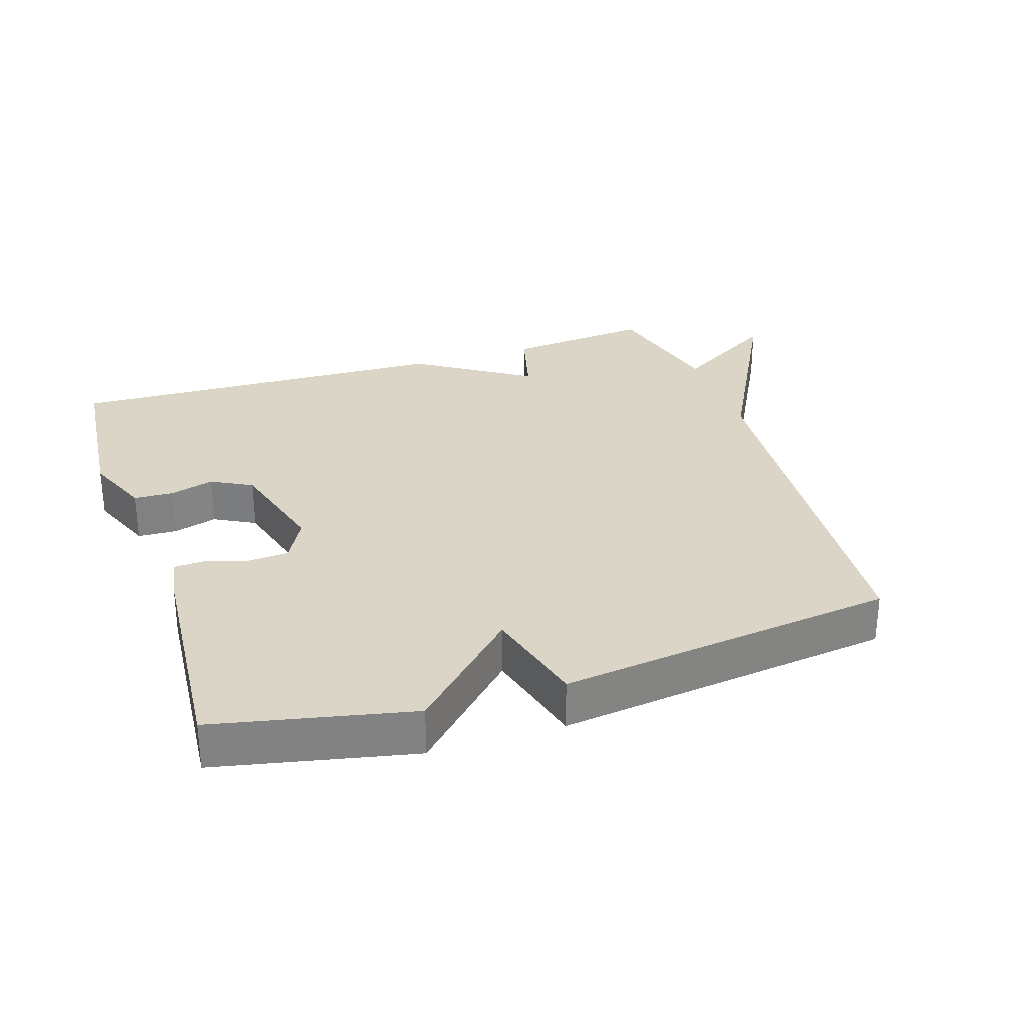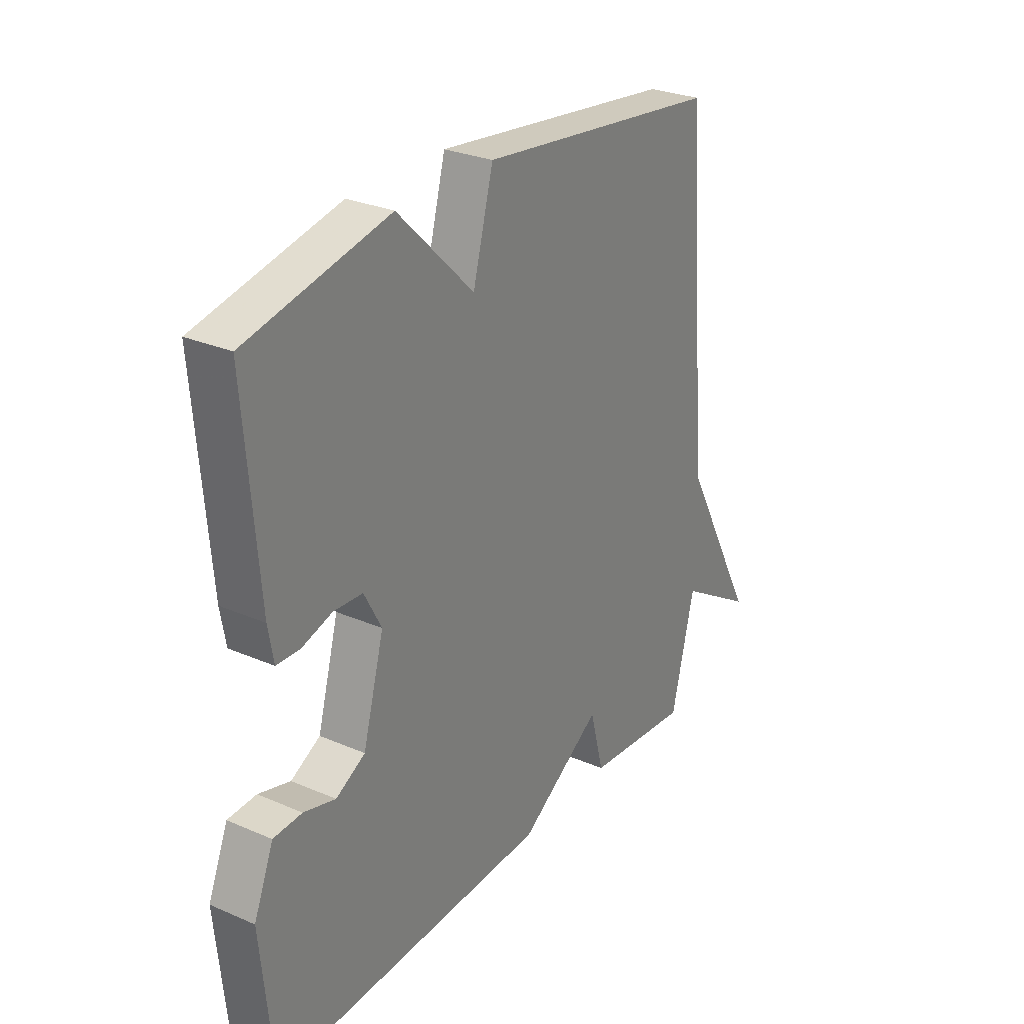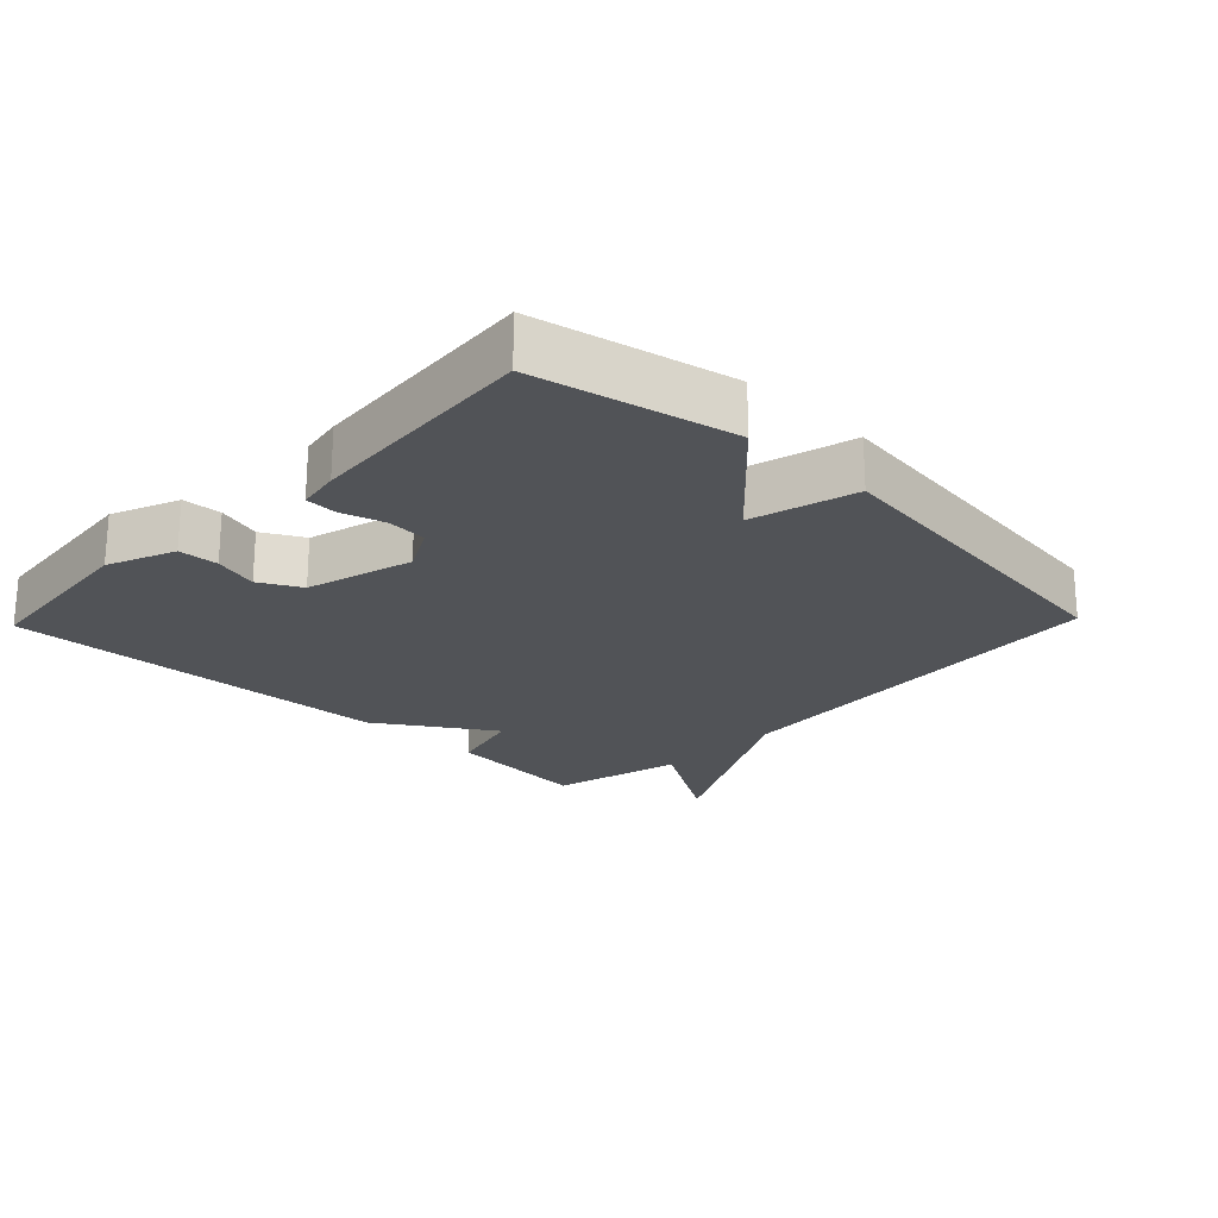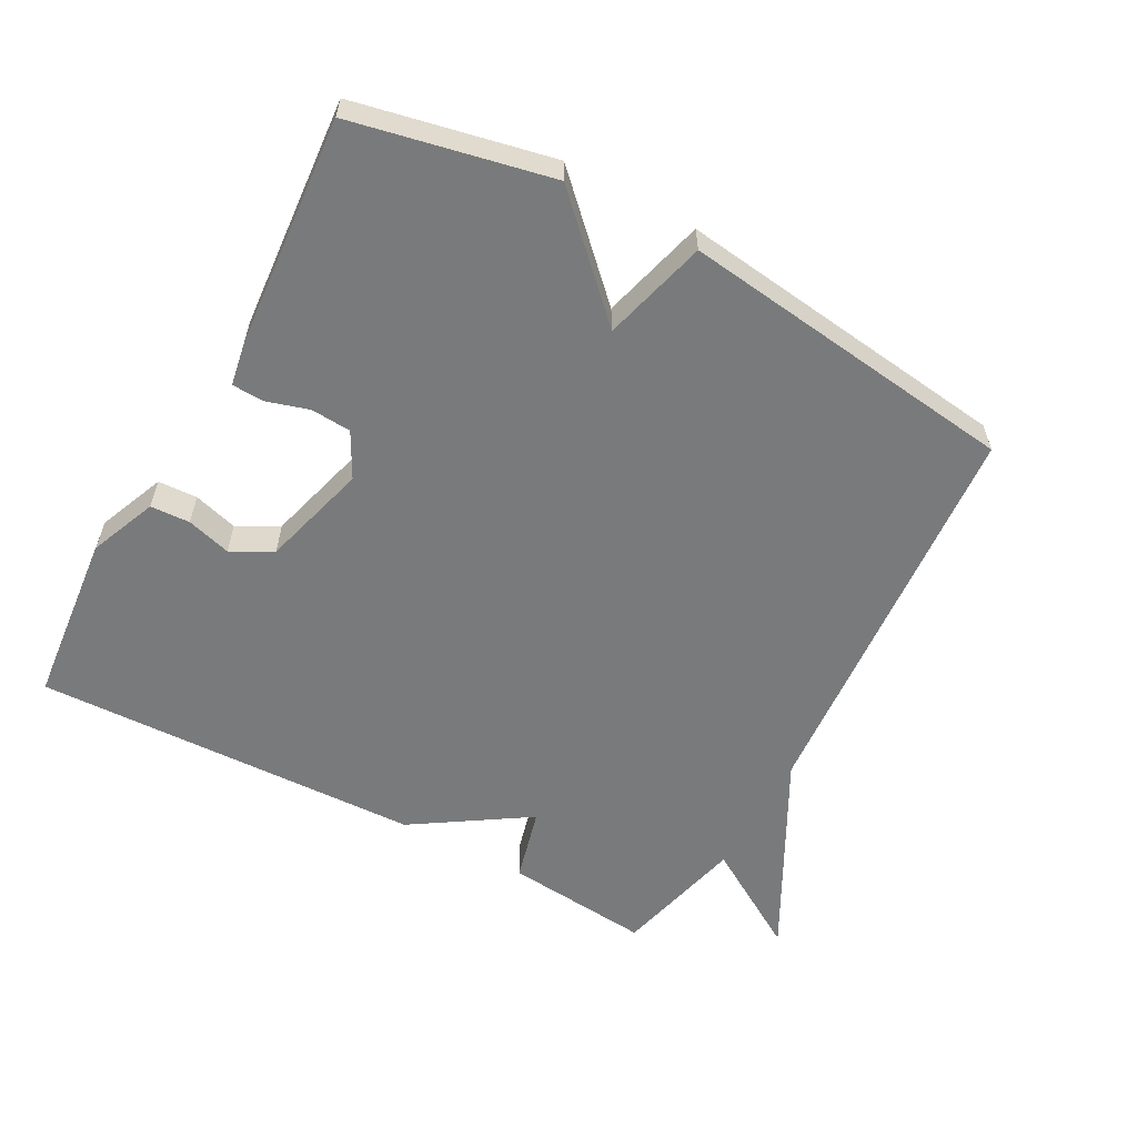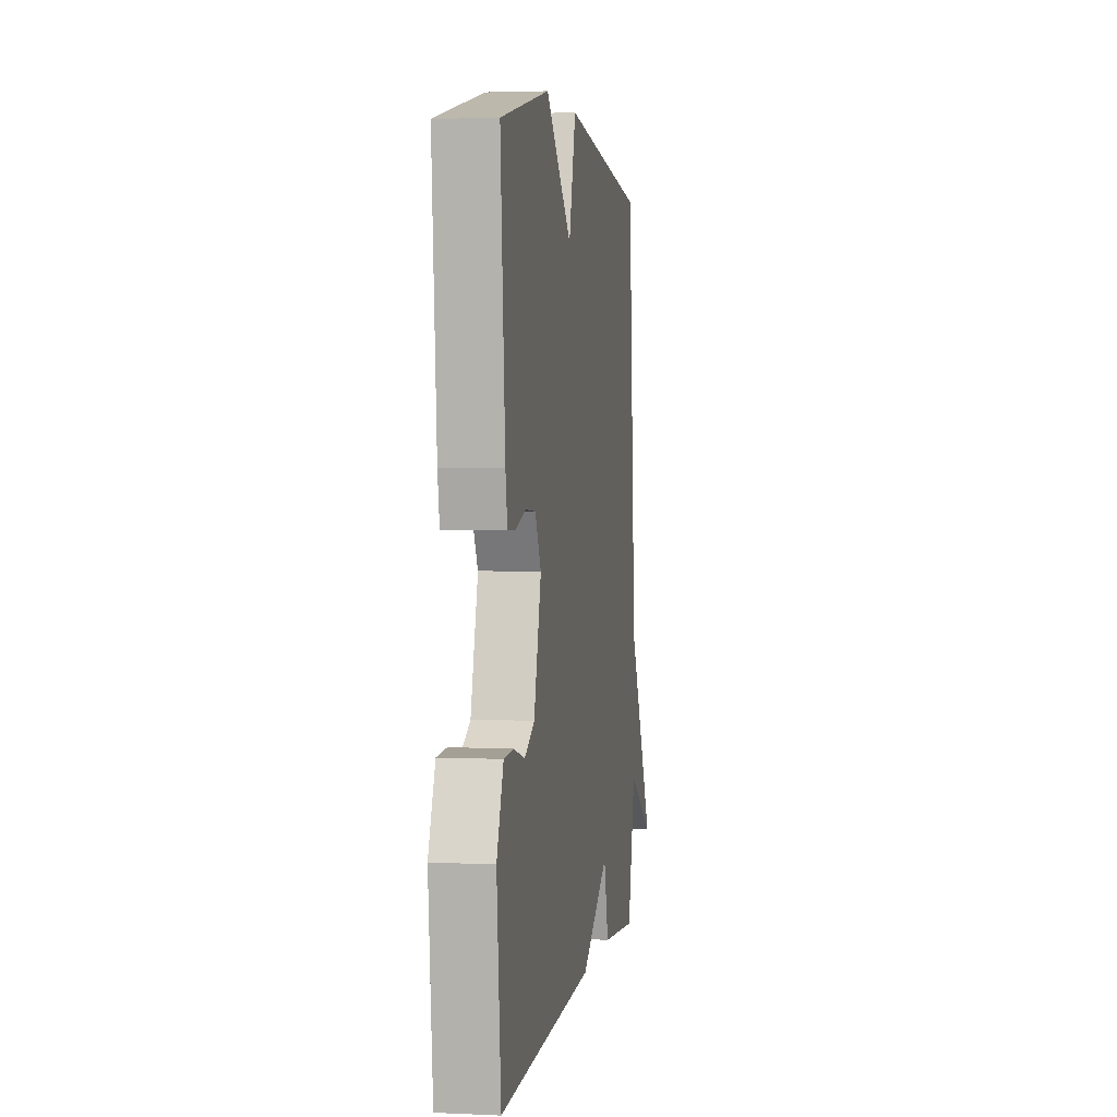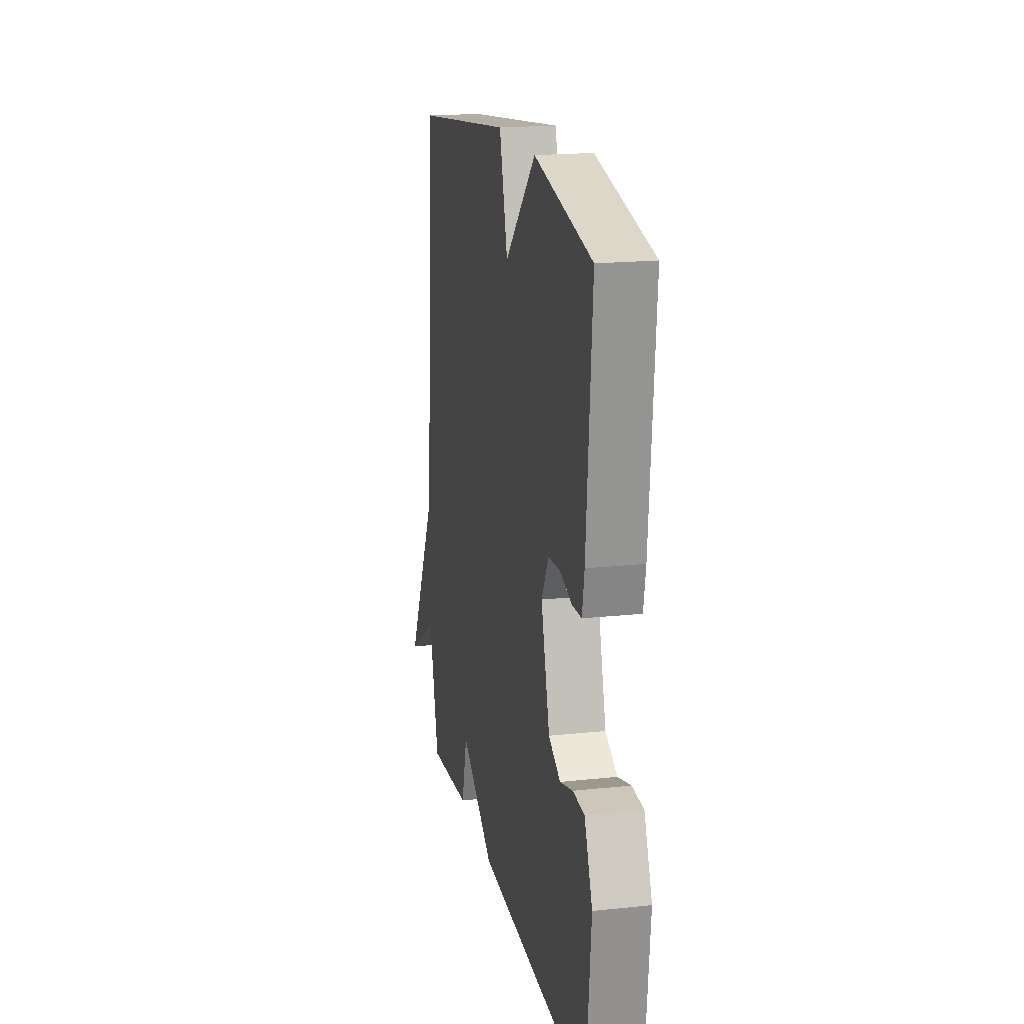
<metadata>
{"format":"obj","ext":"obj","renderer":"f3d","projection":"perspective","resolution":1024,"background":"white","views":[{"elev":29.6,"azim":-18.2,"up":"+Y"},{"elev":28.3,"azim":-56.9,"up":"+Z"},{"elev":-22.2,"azim":-43.9,"up":"+Y"},{"elev":-58.0,"azim":-28.6,"up":"+Y"},{"elev":3.1,"azim":-81.0,"up":"+Z"},{"elev":18.5,"azim":-101.7,"up":"+Z"}]}
</metadata>
<code>
v 0.5 0.07 0.5
v 0.548 0.07 -0.103
v 0.706 0.07 -0.4
v 0.548 0.07 -0.303
v 0.5 0.07 -0.5
v 0.281 0.07 -0.479
v 0.252 0.07 -0.368
v 0.081 0.07 -0.479
v -0.5 0.07 -0.5
v -0.525 0.07 -0.24
v -0.484 0.07 -0.14
v -0.425 0.07 -0.137
v -0.359 0.07 -0.156
v -0.298 0.07 -0.123
v -0.254 0.07 0.036
v -0.29 0.07 0.103
v -0.35 0.07 0.107
v -0.413 0.07 0.088
v -0.461 0.07 0.09
v -0.472 0.07 0.153
v -0.5 0.07 0.5
v -0.206 0.07 0.563
v -0.048 0.07 0.407
v -0.006 0.07 0.563
v 0.5 0 0.5
v 0.548 0 -0.103
v 0.706 0 -0.4
v 0.548 0 -0.303
v 0.5 0 -0.5
v 0.281 0 -0.479
v 0.252 0 -0.368
v 0.081 0 -0.479
v -0.5 0 -0.5
v -0.525 0 -0.24
v -0.484 0 -0.14
v -0.425 0 -0.137
v -0.359 0 -0.156
v -0.298 0 -0.123
v -0.254 0 0.036
v -0.29 0 0.103
v -0.35 0 0.107
v -0.413 0 0.088
v -0.461 0 0.09
v -0.472 0 0.153
v -0.5 0 0.5
v -0.206 0 0.563
v -0.048 0 0.407
v -0.006 0 0.563
f 23 24 1 2
f 21 22 23
f 20 21 23
f 19 20 23
f 18 19 23
f 17 18 23
f 16 17 23
f 15 16 23 2
f 14 15 2
f 13 14 2
f 11 12 13
f 10 11 13
f 9 10 13
f 8 9 13
f 7 8 13
f 7 13 2
f 6 7 2
f 5 6 2
f 4 5 2
f 2 3 4
f 26 25 48 47
f 47 46 45
f 47 45 44
f 47 44 43
f 47 43 42
f 47 42 41
f 47 41 40
f 26 47 40 39
f 26 39 38
f 26 38 37
f 37 36 35
f 37 35 34
f 37 34 33
f 37 33 32
f 37 32 31
f 26 37 31
f 26 31 30
f 26 30 29
f 26 29 28
f 28 27 26
f 1 25 26 2
f 2 26 27 3
f 3 27 28 4
f 4 28 29 5
f 5 29 30 6
f 6 30 31 7
f 7 31 32 8
f 8 32 33 9
f 9 33 34 10
f 10 34 35 11
f 11 35 36 12
f 12 36 37 13
f 13 37 38 14
f 14 38 39 15
f 15 39 40 16
f 16 40 41 17
f 17 41 42 18
f 18 42 43 19
f 19 43 44 20
f 20 44 45 21
f 21 45 46 22
f 22 46 47 23
f 23 47 48 24
f 24 48 25 1

</code>
